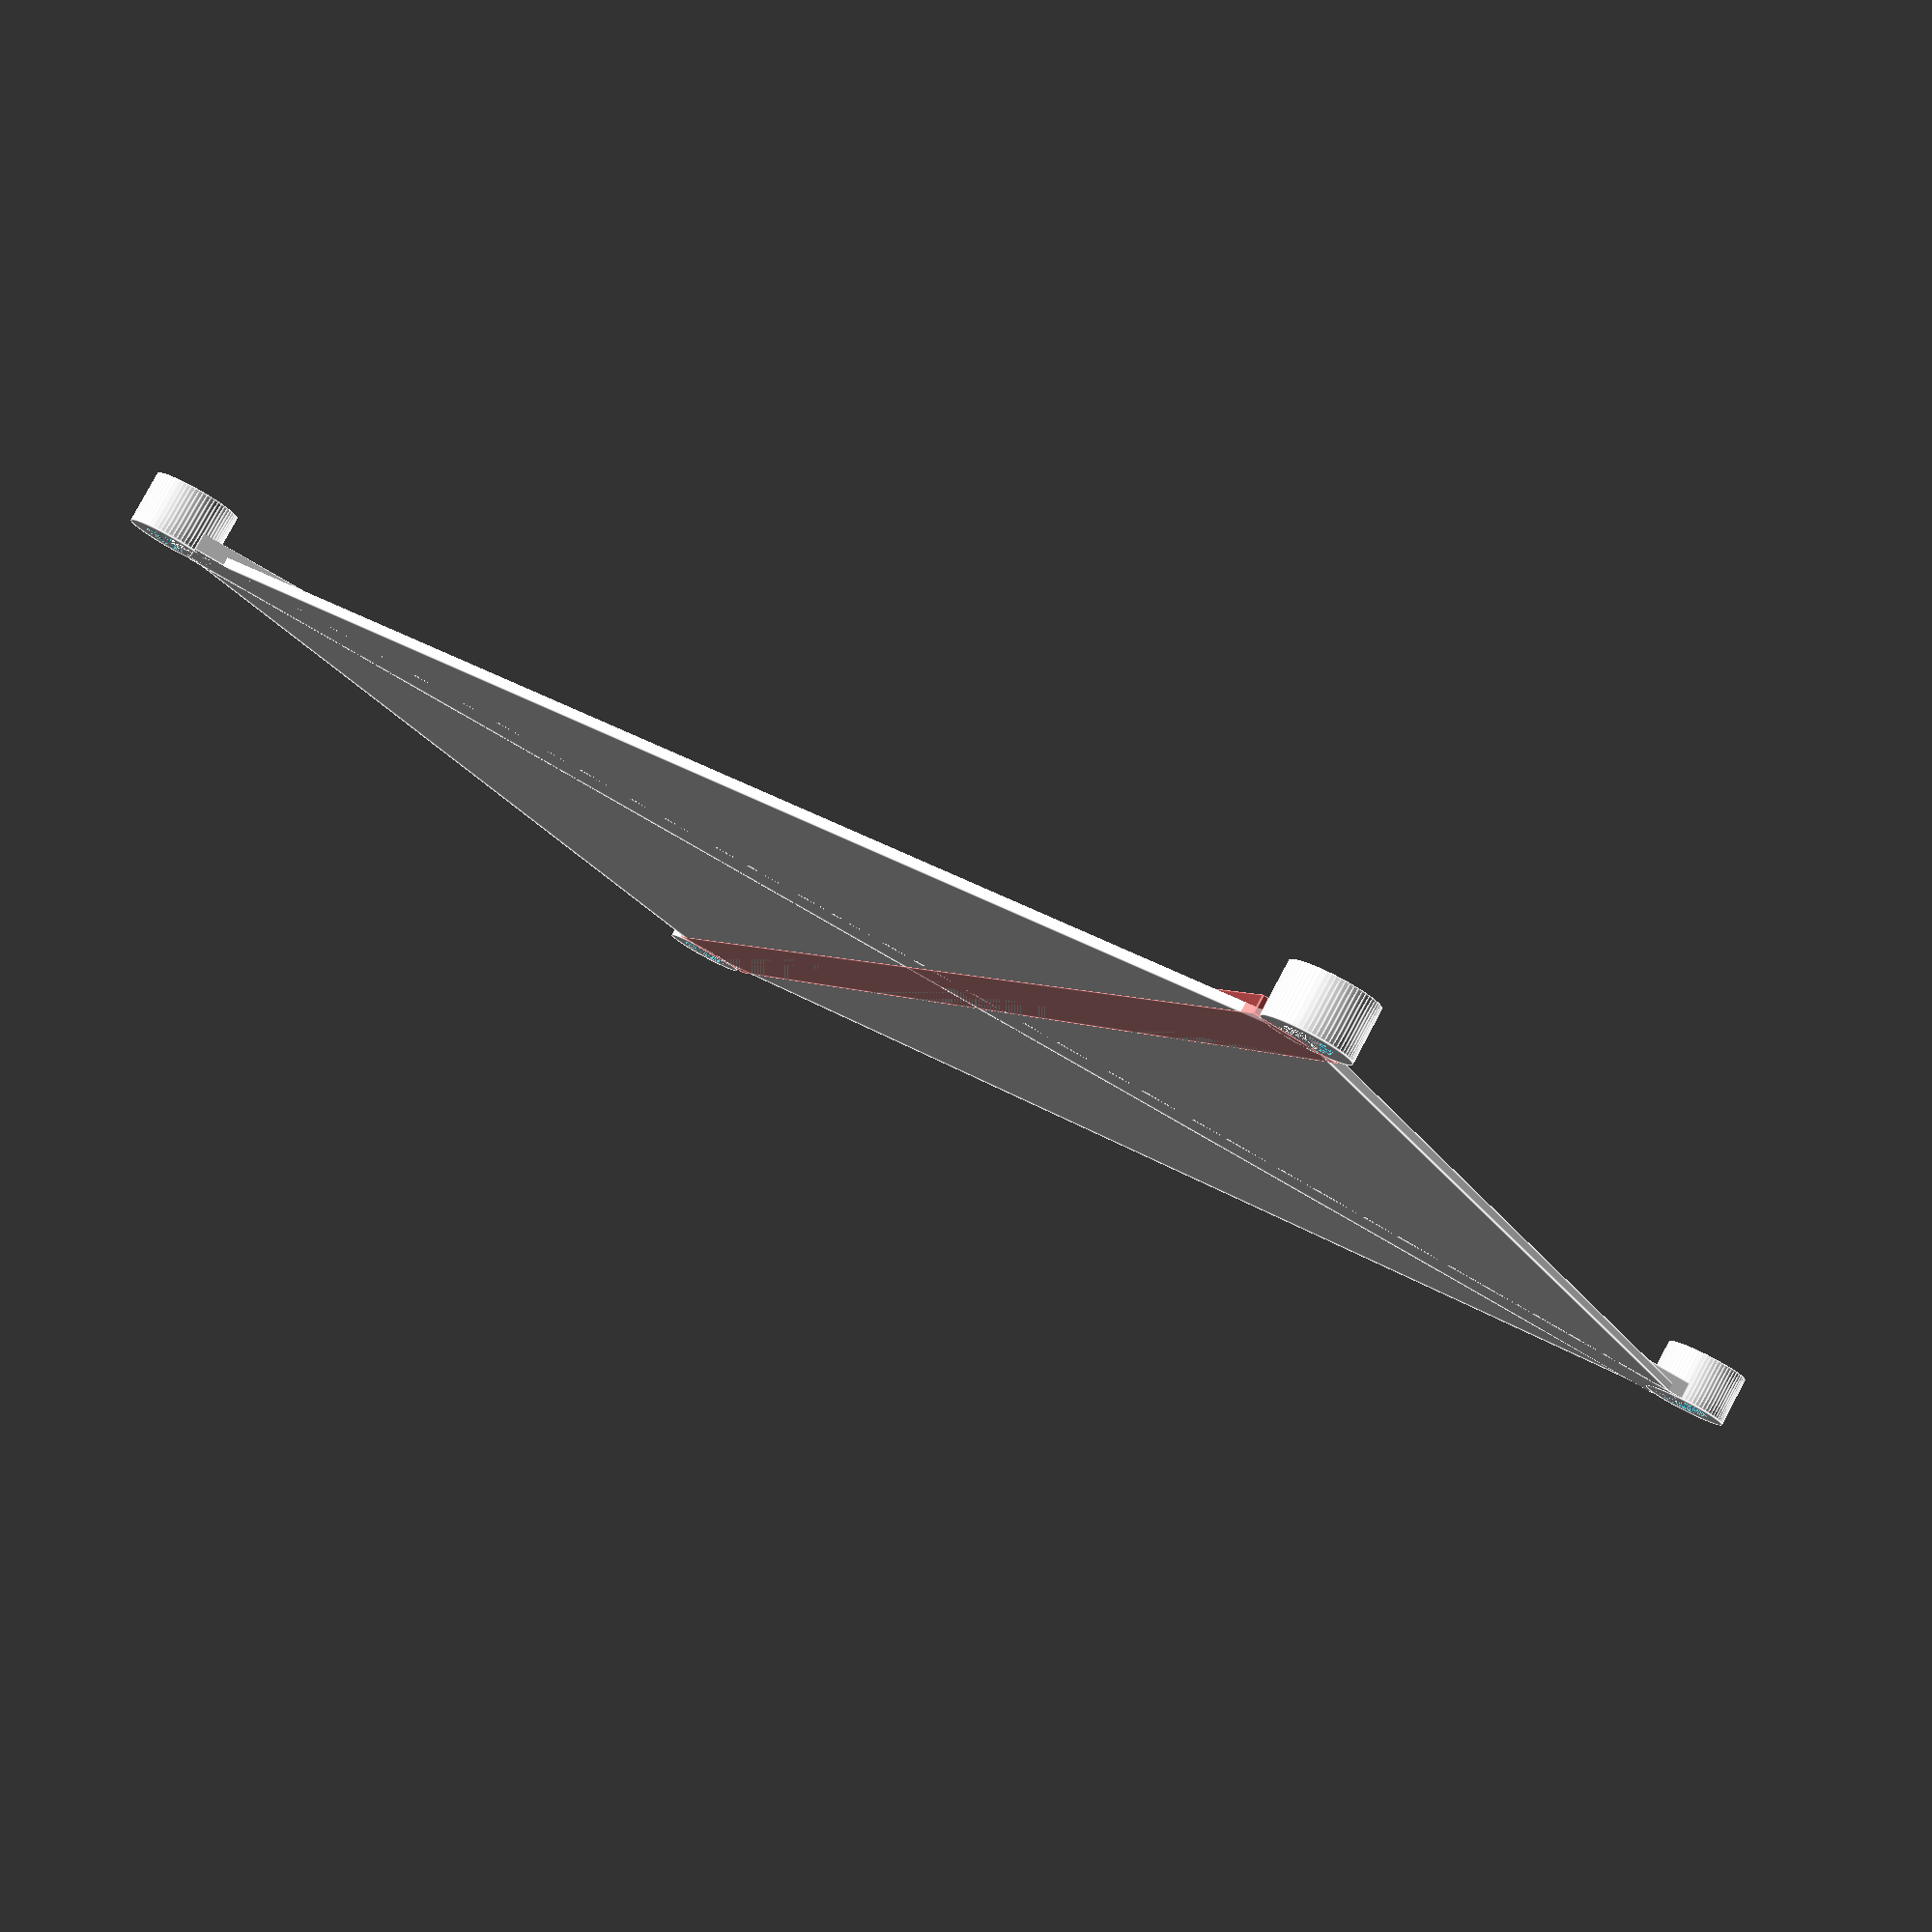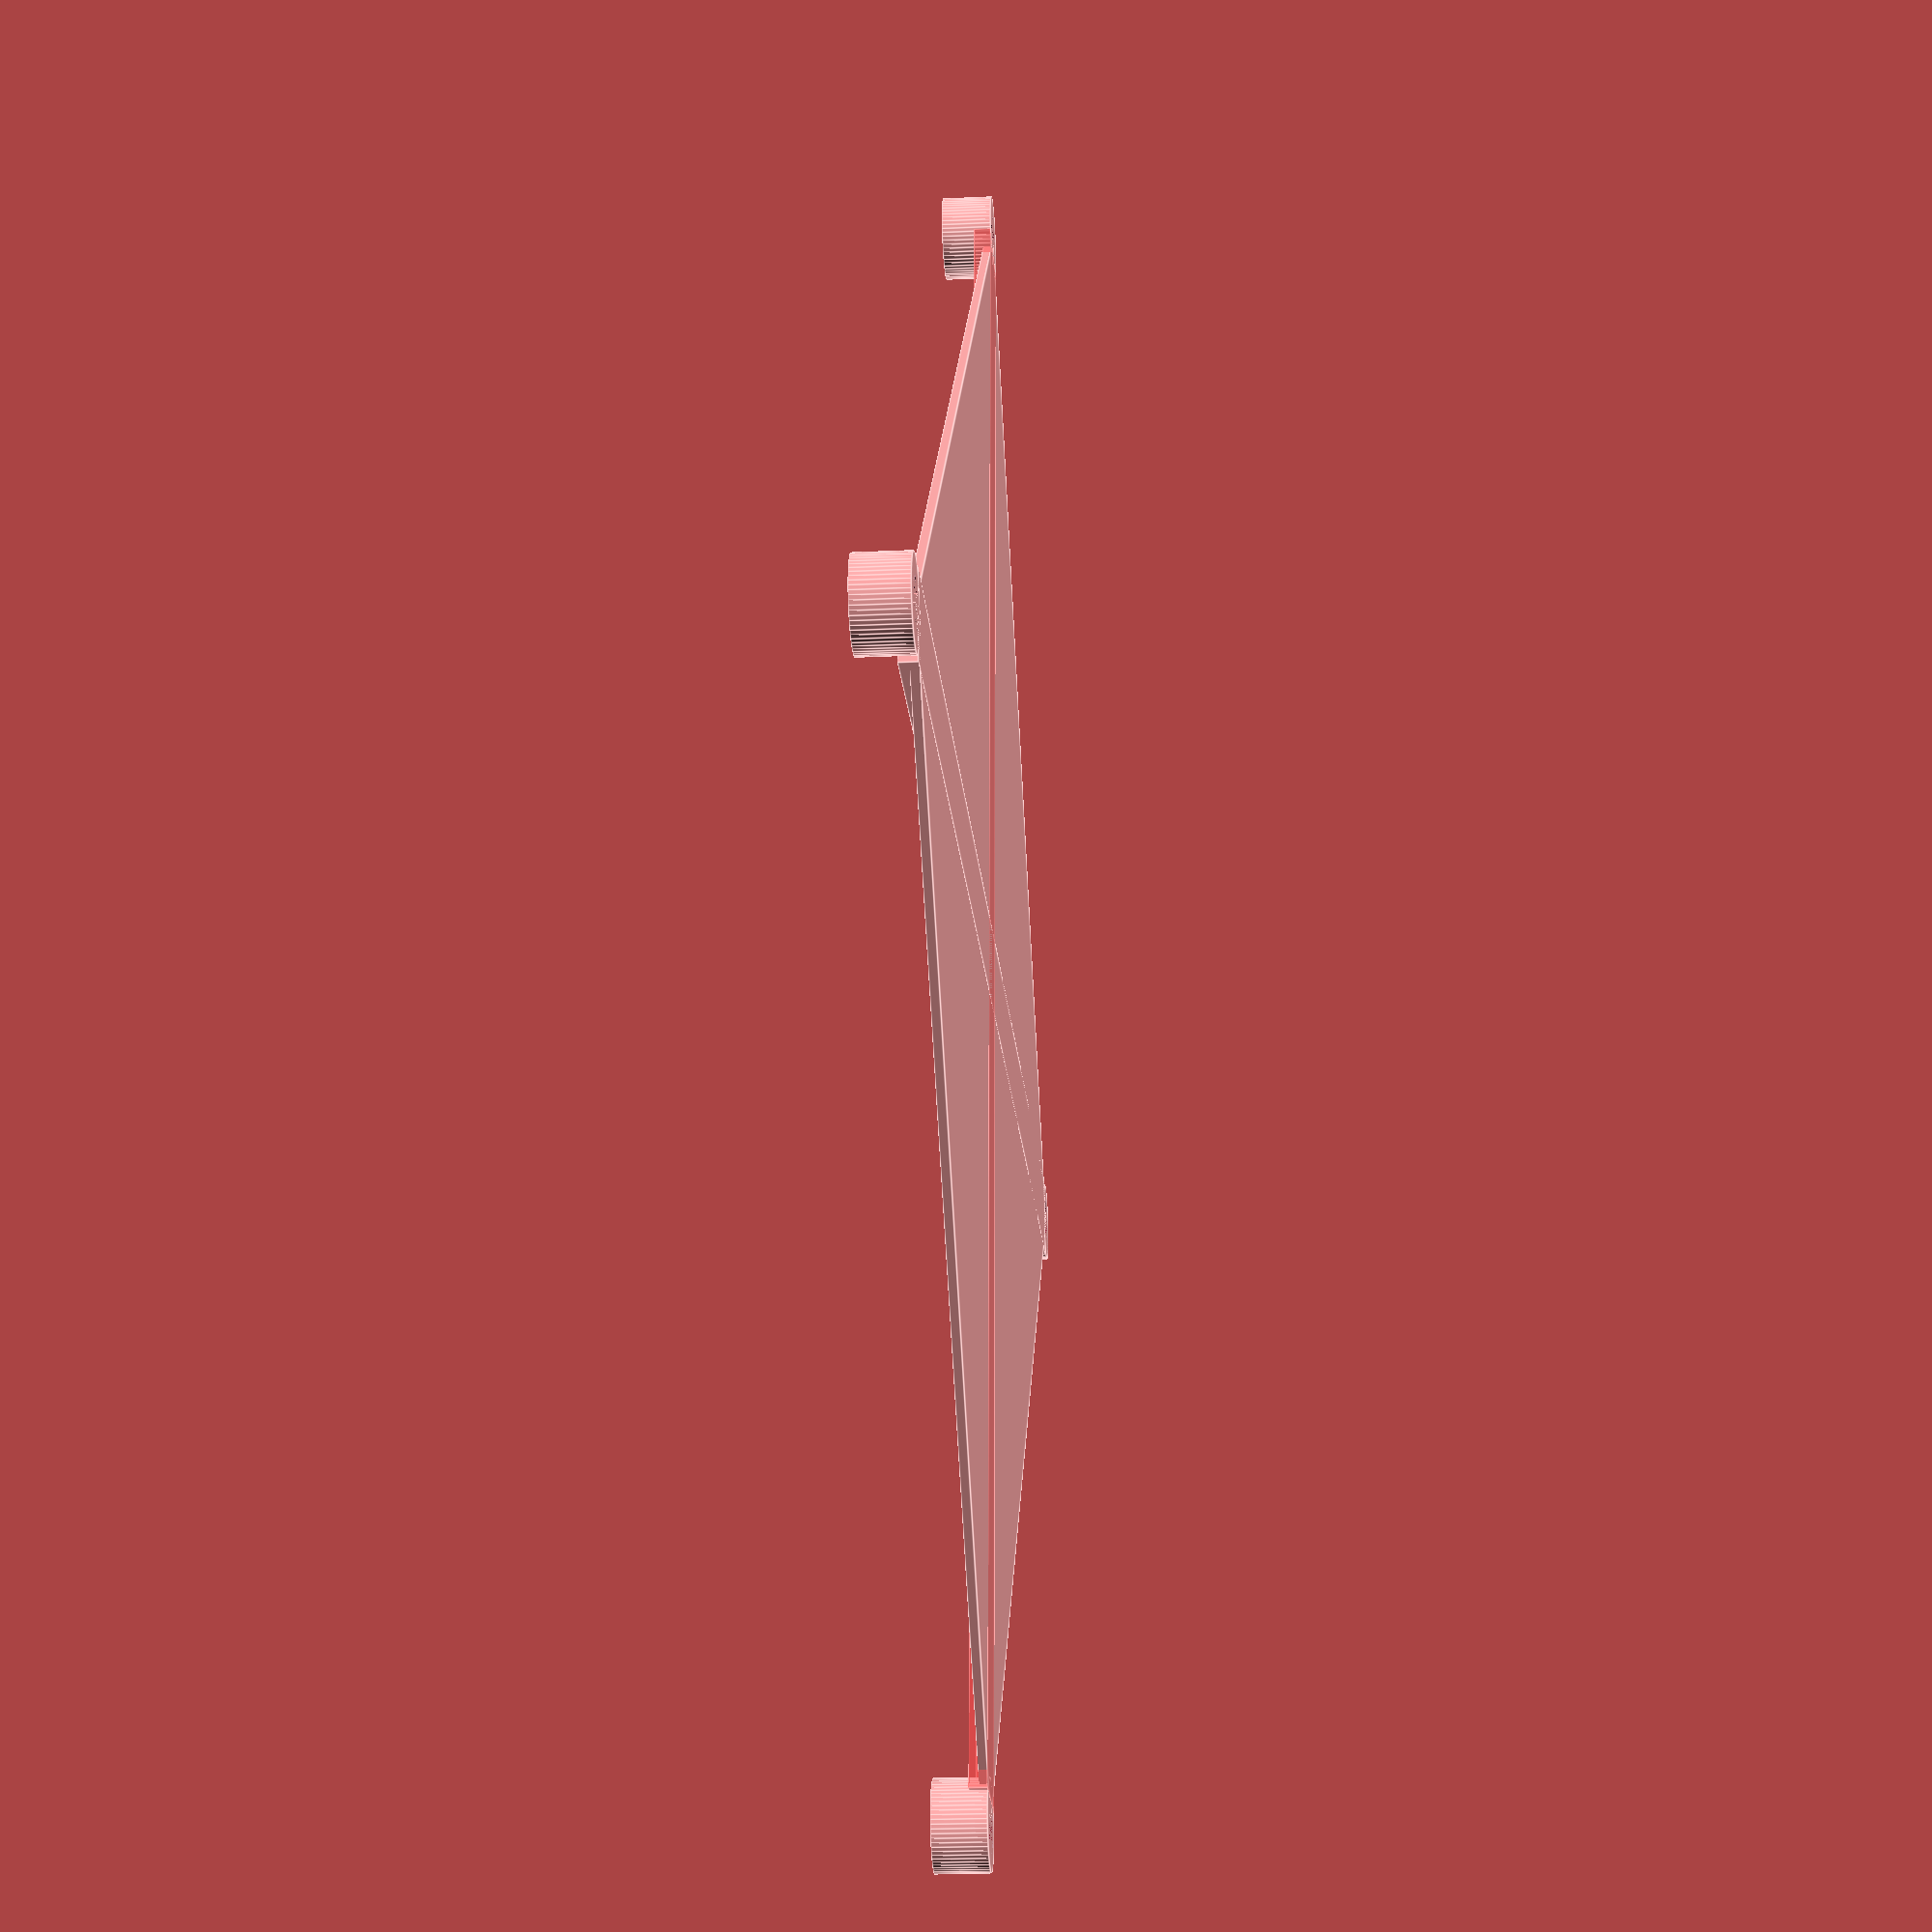
<openscad>

hole_diameter = 5;
screw_head_diameter = 3;

  
y_width = 76;
x_width = 67;
diagonale = sqrt(x_width * x_width + y_width * y_width) - hole_diameter / 2;
height = 1;
// 24
thick = 0.5;
// 2
module pillar(xoffset, yoffset) {
  translate(xoffset, yoffset, 0) {
    difference() {
      cylinder(d=hole_diameter, h = height + 2, $fn=64);
      cylinder(d=screw_head_diameter, h = height + 4, $fn=64);
    }
  }
}


cube(size = [x_width, y_width, thick]);
rotate(a = [0, 0, 48.5]) {
  translate([hole_diameter / 4, - hole_diameter / 2, 0]) {
      #cube(size = [diagonale, hole_diameter, height]);
  }
}
translate([x_width, 0, 0]) {
  rotate(a = [0, 0, 41.5 + 90]) {
    translate([hole_diameter / 4, - hole_diameter / 2, 0]) {
      cube(size = [diagonale, hole_diameter, height]);
    }
  }
}

pillar([0, 0]);
pillar([0, y_width]);
pillar([x_width, y_width]);
pillar([x_width, 0]);

</openscad>
<views>
elev=278.2 azim=116.5 roll=208.1 proj=p view=edges
elev=24.3 azim=315.8 roll=94.4 proj=p view=edges
</views>
